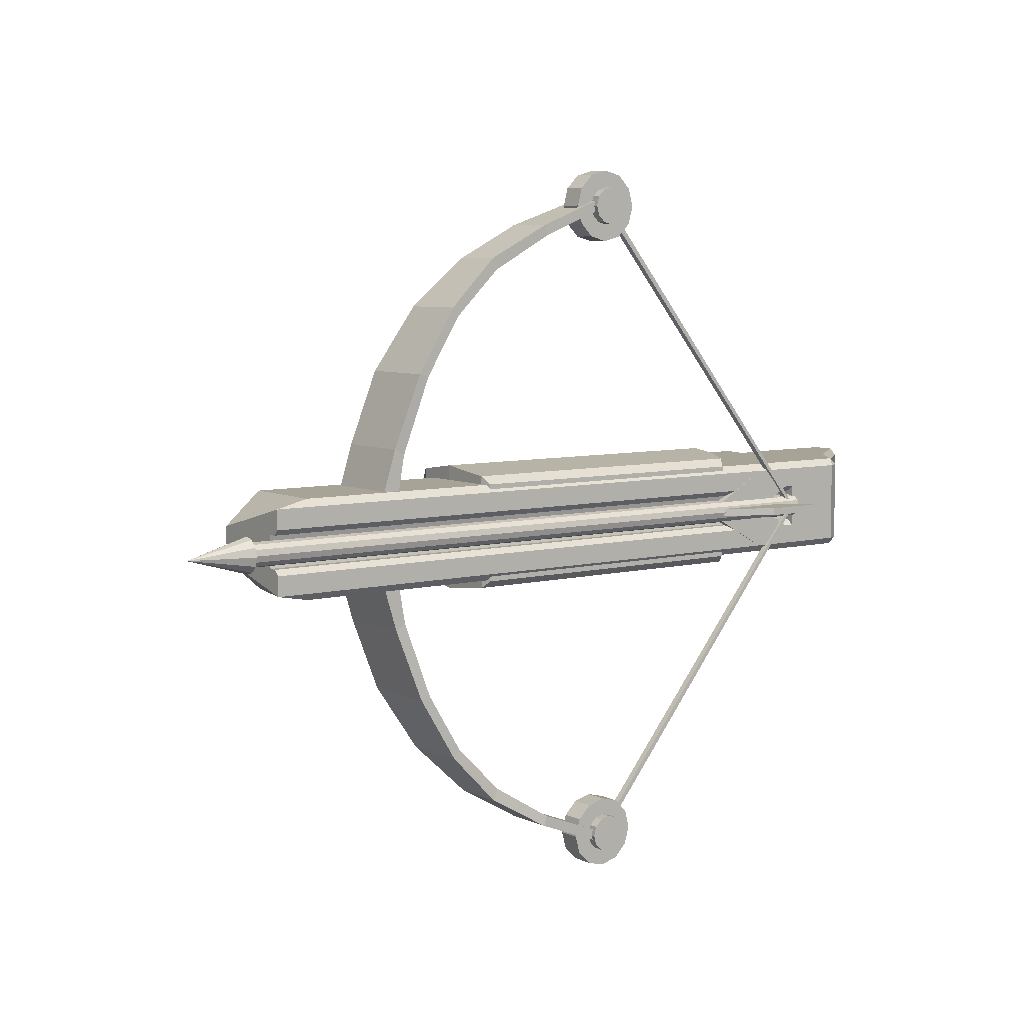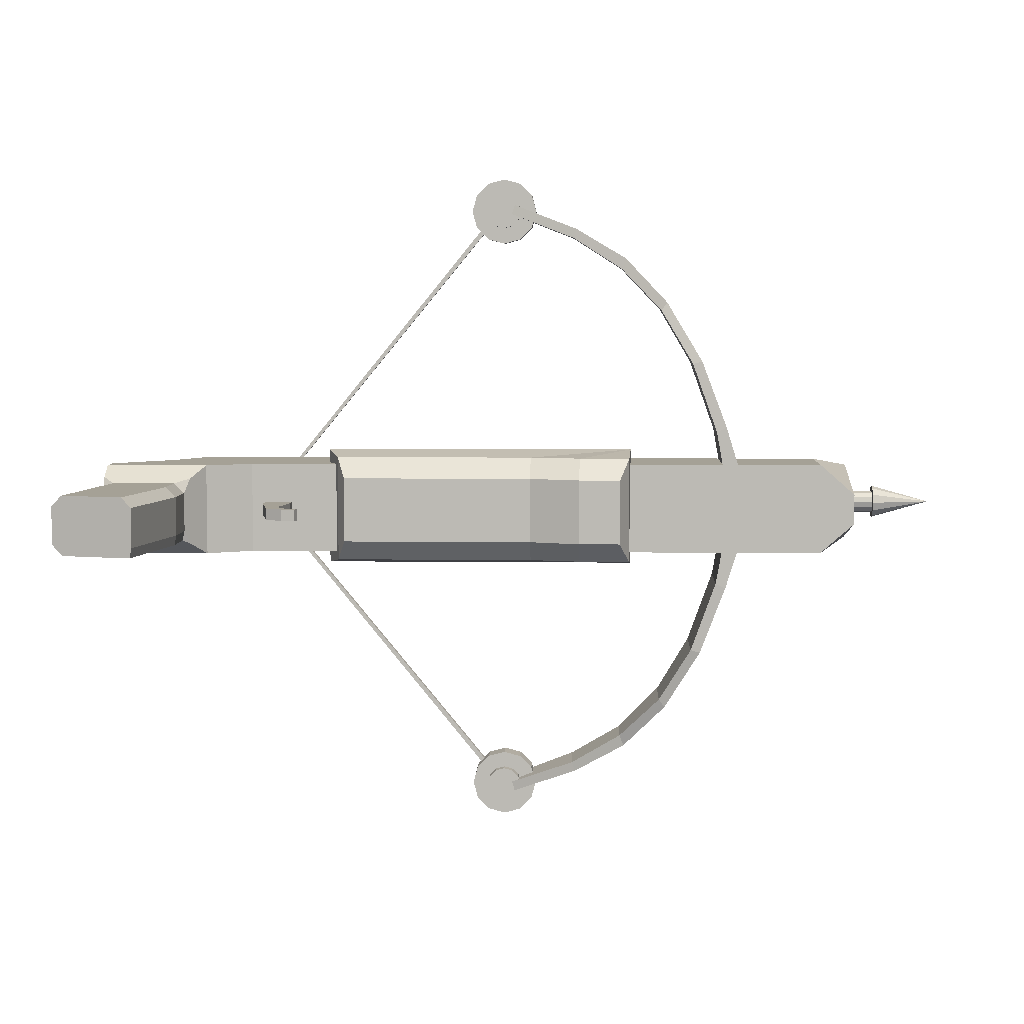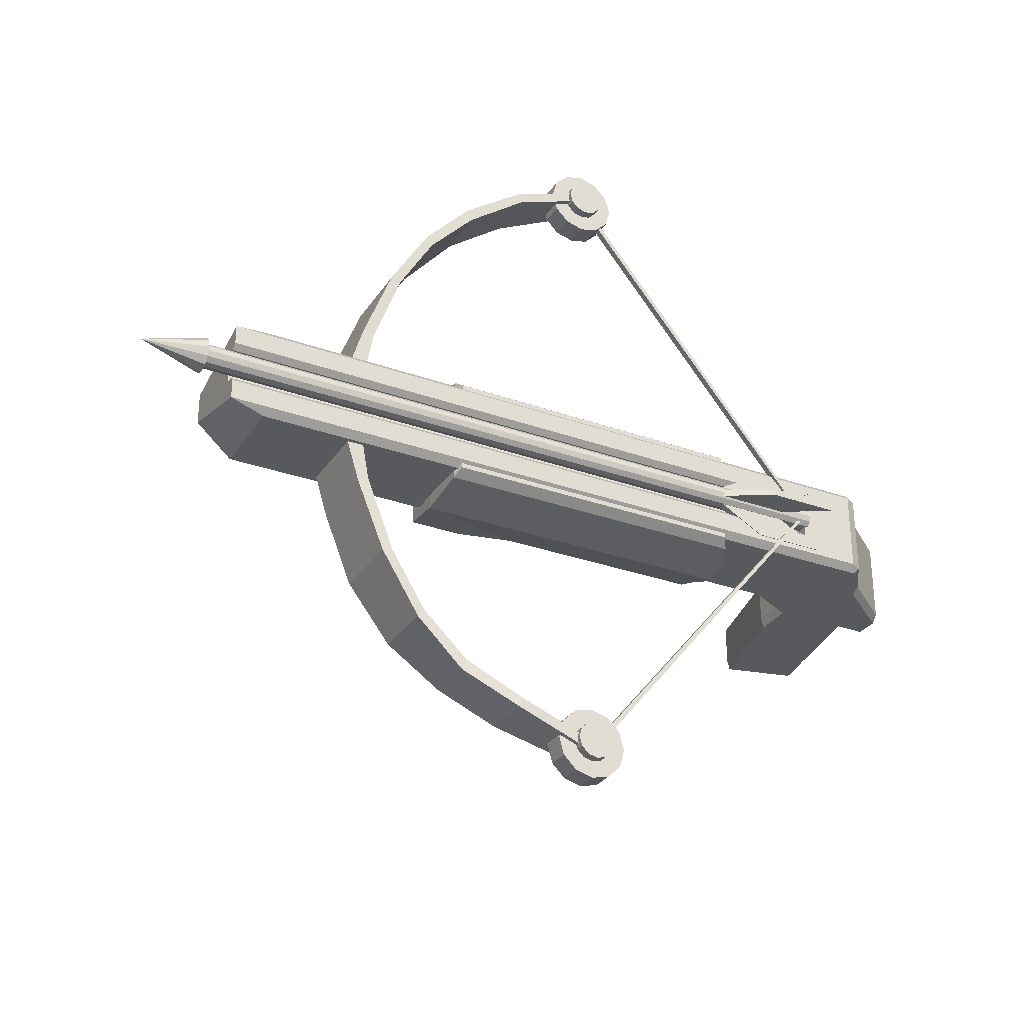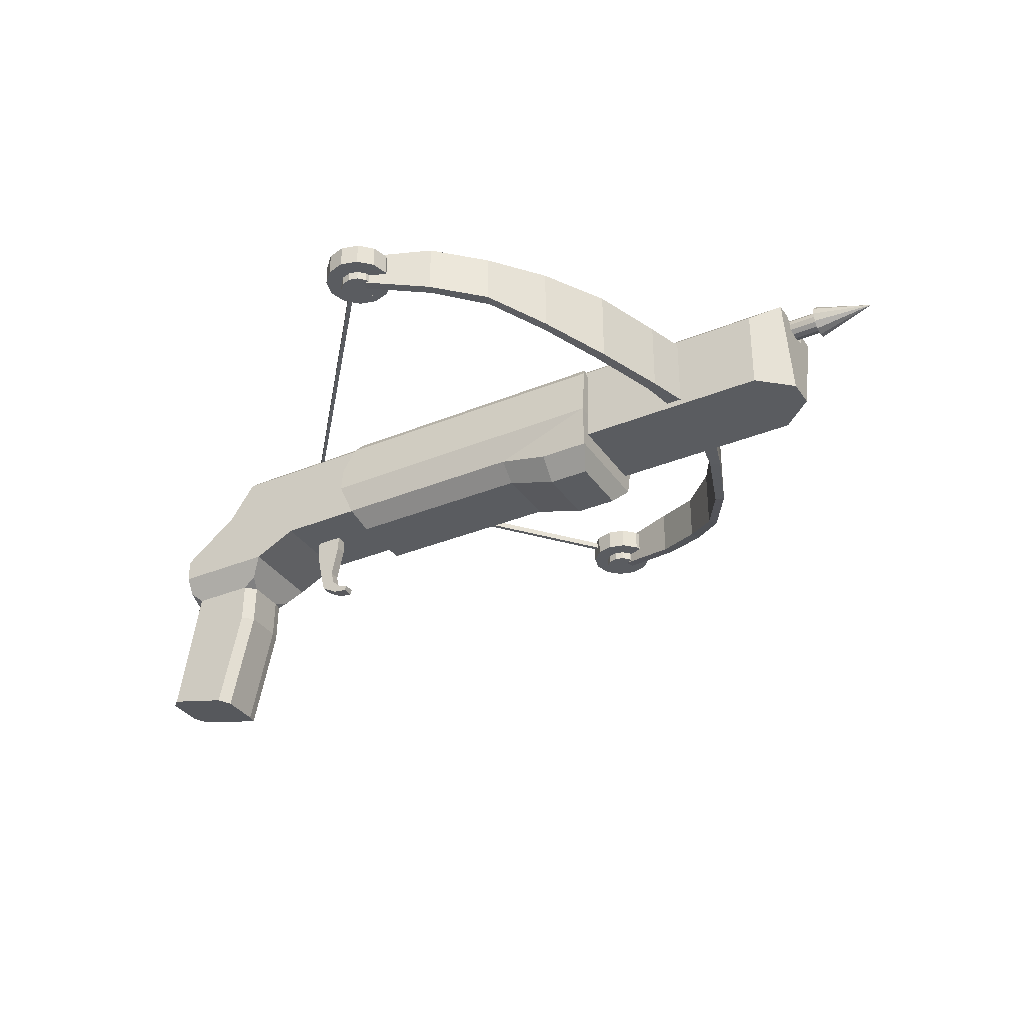
<metadata>
{"format":"obj","ext":"obj","renderer":"f3d","projection":"perspective","resolution":1024,"background":"white","views":[{"elev":6.7,"azim":143.2,"up":"+Z"},{"elev":6.1,"azim":2.0,"up":"+Z"},{"elev":-30.0,"azim":152.5,"up":"+Z"},{"elev":-34.0,"azim":29.2,"up":"+Y"}]}
</metadata>
<code>
o Cube.001_Cube.003
v 0.2204 -0.2245 0.1029
v 0.1957 0.09231 0.1676
v 0.2204 -0.2245 -0.1029
v 0.1957 0.09231 -0.1676
v 1.113 -0.2749 0.1029
v 1.15 0.09231 0.1676
v 1.113 -0.2749 -0.1029
v 1.15 0.09231 -0.1676
v 0.1573 -0.07419 0.1875
v 0.1573 -0.07419 -0.1875
v 1.15 -0.07419 -0.1875
v 1.15 -0.07419 0.1875
v 0.8221 -0.2245 -0.1029
v 0.8221 -0.2245 0.1029
v 0.9811 -0.2749 0.1029
v 0.9811 -0.2749 -0.1029
v 0.1957 -0.1744 -0.1676
v 1.143 -0.208 -0.1676
v 1.143 -0.208 0.1676
v 0.1957 -0.1744 0.1676
v 0.8242 -0.1744 -0.1676
v 0.8242 -0.1744 0.1676
v 0.9838 -0.208 0.1676
v 0.9838 -0.208 -0.1676
v 0.2139 0.1224 0.1451
v 0.2139 0.1224 -0.1451
v 1.139 0.1224 -0.1451
v 1.139 0.1224 0.1451
v 0.1957 0.09231 0.0738
v 0.1957 0.09231 -0.0738
v 1.15 0.09231 -0.0738
v 1.15 0.09231 0.0738
v 1.15 -0.07419 -0.08255
v 1.15 -0.07419 0.08255
v 0.1573 -0.07419 0.08255
v 0.1573 -0.07419 -0.08255
v 0.2139 0.1224 0.06389
v 0.2139 0.1224 -0.06389
v 1.139 0.1224 -0.06389
v 1.139 0.1224 0.06389
v 0.1575 0.009063 -0.1776
v 1.15 0.009063 -0.1776
v 1.15 0.009063 -0.07818
v 0.1575 0.009063 -0.07818
v 0.1575 0.009063 0.1776
v 1.15 0.009063 0.1776
v 1.15 0.009063 0.07818
v 0.1575 0.009063 0.07818
v -0.09797 0.1161 -0.03522
v 1.963 0.1161 -0.03522
v -0.09797 0.09853 -0.0305
v 1.963 0.09853 -0.0305
v -0.09797 0.08564 -0.01761
v 1.963 0.08564 -0.01761
v -0.09797 0.08093 0
v 1.963 0.08093 0
v -0.09797 0.08564 0.01761
v 1.963 0.08564 0.01761
v -0.09797 0.09853 0.0305
v 1.963 0.09853 0.0305
v -0.09797 0.1161 0.03522
v 1.963 0.1161 0.03522
v -0.09797 0.1338 0.0305
v 1.963 0.1338 0.0305
v -0.09797 0.1466 0.01761
v 1.963 0.1466 0.01761
v -0.09797 0.1514 0
v 1.963 0.1514 0
v -0.09797 0.1466 -0.01761
v 1.963 0.1466 -0.01761
v -0.09797 0.1338 -0.0305
v 1.963 0.1338 -0.0305
v 1.963 0.1161 -0.05264
v 2.149 0.1161 0
v 1.963 0.08982 -0.04559
v 1.963 0.07056 -0.02632
v 1.963 0.06351 0
v 1.963 0.07056 0.02632
v 1.963 0.08982 0.04559
v 1.963 0.1161 0.05264
v 1.963 0.1425 0.04559
v 1.963 0.1617 0.02632
v 1.963 0.1688 0
v 1.963 0.1617 -0.02632
v 1.963 0.1425 -0.04559
v 0.01396 0.1469 0.01119
v -0.1328 0.2291 0.01119
v 0.01396 0.1469 -0.01119
v -0.1328 0.2291 -0.01119
v 0.2334 0.1469 0.01119
v 0.08666 0.2291 0.01119
v 0.2334 0.1469 -0.01119
v 0.08666 0.2291 -0.01119
v 0.01396 0.1105 0.02513
v -0.1328 0.1105 0.1073
v 0.01396 0.1329 0.02513
v -0.1328 0.1329 0.1073
v 0.2334 0.1105 0.02513
v 0.08666 0.1105 0.1073
v 0.2334 0.1329 0.02513
v 0.08666 0.1329 0.1073
v 0.01396 0.1105 -0.02513
v -0.1328 0.1105 -0.1073
v 0.01396 0.1329 -0.02513
v -0.1328 0.1329 -0.1073
v 0.2334 0.1105 -0.02513
v 0.08666 0.1105 -0.1073
v 0.2334 0.1329 -0.02513
v 0.08666 0.1329 -0.1073
v -0.04423 -0.2175 0.01815
v -0.04423 -0.1256 0.01815
v -0.04423 -0.2175 -0.01815
v -0.04423 -0.1256 -0.01815
v 0.04108 -0.199 0.01815
v 0.04108 -0.1071 0.01815
v 0.04108 -0.199 -0.01815
v 0.04108 -0.1071 -0.01815
v -0.0245 -0.3108 -0.01815
v -0.0245 -0.3108 0.01815
v 0.01883 -0.3042 -0.01815
v 0.01883 -0.3042 0.01815
v -0.01222 -0.3606 -0.01815
v -0.01222 -0.3606 0.01815
v 0.02811 -0.3434 -0.01815
v 0.02811 -0.3434 0.01815
v 0.03851 -0.3895 -0.01815
v 0.03851 -0.3895 0.01815
v 0.05311 -0.3677 -0.01815
v 0.05311 -0.3677 0.01815
v 0.08182 -0.3952 -0.01815
v 0.08182 -0.3952 0.01815
v 0.08718 -0.3786 -0.01815
v 0.08718 -0.3786 0.01815
v 0.715 0.1212 0.9841
v 0.715 0.141 0.9841
v 0.7276 0.1212 0.9756
v 0.7276 0.141 0.9756
v 0.715 0.1212 -0.9841
v 0.715 0.141 -0.9841
v -0.08469 0.1212 -0
v -0.08469 0.141 -0
v 0.7276 0.1212 -0.9756
v 0.7276 0.141 -0.9756
v -0.07201 0.1212 -0
v -0.07201 0.141 -0
v 1.429 -0.1356 0.2473
v 1.429 0.09775 0.2473
v 1.46 -0.1356 0.2637
v 1.46 0.09775 0.2637
v 1.449 -0.1356 0.137
v 1.449 0.09775 0.137
v 1.499 -0.1356 0.1369
v 1.499 0.09775 0.1369
v 1.35 -0.1283 0.4697
v 1.35 0.1079 0.4697
v 1.379 0.1079 0.4784
v 1.379 -0.1283 0.4784
v 1.247 -0.08988 0.6425
v 1.247 0.1134 0.6425
v 1.266 0.1134 0.6682
v 1.266 -0.08988 0.6682
v 1.119 -0.02847 0.7771
v 1.119 0.1276 0.7771
v 1.131 0.1276 0.8114
v 1.131 -0.02847 0.8114
v 0.9594 0.01062 0.8787
v 0.9594 0.1667 0.8787
v 0.9688 0.1667 0.9081
v 0.9688 0.01062 0.9081
v 0.7159 0.06429 0.9732
v 0.7159 0.1667 0.9732
v 0.7252 0.1667 1.003
v 0.7252 0.06429 1.003
v 0.7289 0.08338 0.861
v 0.7289 0.1525 0.861
v 0.7817 0.08338 0.8752
v 0.7817 0.1525 0.8752
v 0.8204 0.08338 0.9139
v 0.8204 0.1525 0.9139
v 0.8346 0.08338 0.9667
v 0.8346 0.1525 0.9667
v 0.8204 0.08338 1.02
v 0.8204 0.1525 1.02
v 0.7817 0.08338 1.058
v 0.7817 0.1525 1.058
v 0.7289 0.08338 1.072
v 0.7289 0.1525 1.072
v 0.676 0.08338 1.058
v 0.676 0.1525 1.058
v 0.6374 0.08338 1.02
v 0.6374 0.1525 1.02
v 0.6232 0.08338 0.9667
v 0.6232 0.1525 0.9667
v 0.6374 0.08338 0.9139
v 0.6374 0.1525 0.9139
v 0.676 0.08338 0.8752
v 0.676 0.1525 0.8752
v 1.429 -0.1356 -0.2473
v 1.429 0.09775 -0.2473
v 1.46 -0.1356 -0.2637
v 1.46 0.09775 -0.2637
v 1.449 -0.1356 -0.137
v 1.449 0.09775 -0.137
v 1.499 -0.1356 -0.1369
v 1.499 0.09775 -0.1369
v 1.35 -0.1283 -0.4697
v 1.35 0.1079 -0.4697
v 1.379 0.1079 -0.4784
v 1.379 -0.1283 -0.4784
v 1.247 -0.08988 -0.6425
v 1.247 0.1134 -0.6425
v 1.266 0.1134 -0.6682
v 1.266 -0.08988 -0.6682
v 1.119 -0.02847 -0.7771
v 1.119 0.1276 -0.7771
v 1.131 0.1276 -0.8114
v 1.131 -0.02847 -0.8114
v 0.9594 0.01062 -0.8787
v 0.9594 0.1667 -0.8787
v 0.9688 0.1667 -0.9081
v 0.9688 0.01062 -0.9081
v 0.7159 0.06429 -0.9732
v 0.7159 0.1667 -0.9732
v 0.7252 0.1667 -1.003
v 0.7252 0.06429 -1.003
v 0.7289 0.08338 -0.861
v 0.7289 0.1525 -0.861
v 0.7817 0.08338 -0.8752
v 0.7817 0.1525 -0.8752
v 0.8204 0.08338 -0.9139
v 0.8204 0.1525 -0.9139
v 0.8346 0.08338 -0.9667
v 0.8346 0.1525 -0.9667
v 0.8204 0.08338 -1.02
v 0.8204 0.1525 -1.02
v 0.7817 0.08338 -1.058
v 0.7817 0.1525 -1.058
v 0.7289 0.08338 -1.072
v 0.7289 0.1525 -1.072
v 0.676 0.08338 -1.058
v 0.676 0.1525 -1.058
v 0.6374 0.08338 -1.02
v 0.6374 0.1525 -1.02
v 0.6232 0.08338 -0.9667
v 0.6232 0.1525 -0.9667
v 0.6374 0.08338 -0.9139
v 0.6374 0.1525 -0.9139
v 0.676 0.08338 -0.8752
v 0.676 0.1525 -0.8752
v -0.08759 -0.1556 0.1432
v -0.08759 -0.1556 -0.1432
v -0.08759 0.09119 0.04774
v -0.08759 0.09119 -0.04774
v -0.08759 0.1309 0.06402
v -0.08759 0.1146 0.04774
v -0.08759 0.1146 -0.04774
v -0.08759 0.1309 -0.06402
v -0.08759 0.0841 0.01591
v -0.08759 0.0841 -0.01591
v -0.5475 -0.1525 0.1432
v -0.5475 -0.1316 0.1223
v -0.5475 -0.1316 -0.1223
v -0.5475 -0.1525 -0.1432
v -0.2835 0.1099 -0.1432
v -0.2835 0.1099 0.1432
v -0.3663 -0.01085 -0.1432
v -0.3718 0.01009 0.1223
v -0.2263 -0.2251 0.1432
v -0.3663 -0.01085 0.1432
v -0.3718 0.01009 -0.1223
v -0.2697 0.1309 0.1223
v -0.3047 0.112 0.1223
v -0.3047 0.112 -0.1223
v -0.2697 0.1309 -0.1223
v -0.2922 -0.3039 -0.09197
v -0.2263 -0.2251 -0.1432
v -0.5475 -0.2251 0.1432
v -0.5475 -0.2251 -0.1432
v -0.2922 -0.2251 -0.1432
v -0.3173 -0.3039 0.09197
v -0.2854 -0.3039 0.06075
v -0.2688 -0.2818 0.1064
v -0.2854 -0.3039 -0.06075
v -0.2688 -0.2818 -0.1064
v -0.3676 -0.764 -0.09197
v -0.361 -0.7655 -0.06075
v -0.361 -0.7655 0.06075
v -0.392 -0.7583 0.09197
v -0.3192 -0.4326 0.09197
v -0.2874 -0.4326 0.06075
v -0.2874 -0.4326 -0.06075
v -0.2942 -0.4326 -0.09197
v -0.5475 -0.3039 0.05883
v -0.514 -0.3039 0.09197
v -0.5475 -0.2761 0.11
v -0.514 -0.3039 -0.09197
v -0.5475 -0.3039 -0.05883
v -0.5475 -0.2761 -0.11
v -0.6161 -0.7057 -0.05883
v -0.5835 -0.7134 -0.09197
v -0.5835 -0.7134 0.09197
v -0.6161 -0.7057 0.05883
v -0.5831 -0.5614 -0.05883
v -0.5831 -0.5614 0.05883
v 1.874 0.09119 -0.04774
v 1.874 0.09119 0.04774
v 1.874 0.1146 -0.04774
v 1.874 0.1309 -0.06402
v 1.874 0.1309 0.06402
v 1.874 0.1146 0.04774
v 1.874 0.0841 -0.01591
v 1.874 0.0841 0.01591
v 1.874 -0.1556 -0.04774
v 1.874 0.1309 -0.1223
v 1.874 0.1309 0.1223
v 1.766 -0.1556 -0.1432
v 1.874 -0.1556 0.04774
v 1.766 -0.1556 0.1432
v 1.766 0.1099 -0.1432
v 1.766 0.1099 0.1432
v 0.7285 0.05566 0.9115
v 0.7285 0.1802 0.9115
v 0.7561 0.05566 0.9189
v 0.7561 0.1802 0.9189
v 0.7763 0.05566 0.9391
v 0.7763 0.1802 0.9391
v 0.7837 0.05566 0.9667
v 0.7837 0.1802 0.9667
v 0.7763 0.05566 0.9943
v 0.7763 0.1802 0.9943
v 0.7561 0.05566 1.015
v 0.7561 0.1802 1.015
v 0.7285 0.05566 1.022
v 0.7285 0.1802 1.022
v 0.7009 0.05566 1.015
v 0.7009 0.1802 1.015
v 0.6807 0.05566 0.9943
v 0.6807 0.1802 0.9943
v 0.6733 0.05566 0.9667
v 0.6733 0.1802 0.9667
v 0.6807 0.05566 0.9391
v 0.6807 0.1802 0.9391
v 0.7009 0.05566 0.9189
v 0.7009 0.1802 0.9189
v 0.7285 0.05566 -0.9115
v 0.7285 0.1802 -0.9115
v 0.7561 0.05566 -0.9189
v 0.7561 0.1802 -0.9189
v 0.7763 0.05566 -0.9391
v 0.7763 0.1802 -0.9391
v 0.7837 0.05566 -0.9667
v 0.7837 0.1802 -0.9667
v 0.7763 0.05566 -0.9943
v 0.7763 0.1802 -0.9943
v 0.7561 0.05566 -1.015
v 0.7561 0.1802 -1.015
v 0.7285 0.05566 -1.022
v 0.7285 0.1802 -1.022
v 0.7009 0.05566 -1.015
v 0.7009 0.1802 -1.015
v 0.6807 0.05566 -0.9943
v 0.6807 0.1802 -0.9943
v 0.6733 0.05566 -0.9667
v 0.6733 0.1802 -0.9667
v 0.6807 0.05566 -0.9391
v 0.6807 0.1802 -0.9391
v 0.7009 0.05566 -0.9189
v 0.7009 0.1802 -0.9189
f 44 30 4 41
f 47 32 6 46
f 27 26 38 39
f 23 19 12
f 34 19 18 33
f 11 21 17 10
f 36 17 20 35
f 21 11 24
f 45 46 6 2
f 20 22 12 9
f 22 23 12
f 18 24 11
f 13 21 24 16
f 5 19 23 15
f 15 23 22 14
f 3 17 21 13
f 16 24 18 7
f 14 22 20 1
f 2 6 28 25
f 31 8 27 39
f 29 2 25 37
f 4 30 38 26
f 6 32 40 28
f 8 42 41 4
f 18 19 5 7
f 20 17 3 1
f 16 15 14 13
f 13 14 1 3
f 10 17 36
f 9 35 20
f 12 19 34
f 18 11 33
f 7 5 15 16
f 42 8 31 43
f 45 2 29 48
f 11 42 43 33
f 36 44 41 10
f 9 45 48 35
f 34 47 46 12
f 46 45 9 12
f 10 41 42 11
f 8 4 26 27
f 40 37 25 28
f 50 72 85 73
f 49 50 52 51
f 54 52 75 76
f 51 52 54 53
f 58 56 77 78
f 53 54 56 55
f 62 60 79 80
f 55 56 58 57
f 66 64 81 82
f 57 58 60 59
f 70 68 83 84
f 59 60 62 61
f 56 54 76 77
f 61 62 64 63
f 60 58 78 79
f 63 64 66 65
f 64 62 80 81
f 65 66 68 67
f 68 66 82 83
f 67 68 70 69
f 52 50 73 75
f 69 70 72 71
f 72 70 84 85
f 71 72 50 49
f 74 75 73
f 74 76 75
f 74 77 76
f 74 78 77
f 74 79 78
f 74 80 79
f 74 81 80
f 74 82 81
f 74 83 82
f 74 84 83
f 74 85 84
f 74 73 85
f 86 87 89 88
f 88 89 93 92
f 92 93 91 90
f 90 91 87 86
f 93 89 87 91
f 94 95 97 96
f 96 97 101 100
f 100 101 99 98
f 98 99 95 94
f 101 97 95 99
f 102 104 105 103
f 104 108 109 105
f 108 106 107 109
f 106 102 103 107
f 109 107 103 105
f 49 51 53 55 57 59 61 63 65 67 69 71
f 110 111 113 112
f 112 113 117 116
f 116 117 115 114
f 114 115 111 110
f 114 110 119 121
f 117 113 111 115
f 119 118 122 123
f 112 116 120 118
f 110 112 118 119
f 116 114 121 120
f 125 123 127 129
f 121 119 123 125
f 118 120 124 122
f 120 121 125 124
f 128 129 133 132
f 122 124 128 126
f 124 125 129 128
f 123 122 126 127
f 130 132 133 131
f 127 126 130 131
f 129 127 131 133
f 126 128 132 130
f 134 135 141 140
f 144 145 137 136
f 140 144 136 134
f 145 141 135 137
f 138 140 141 139
f 144 142 143 145
f 140 138 142 144
f 145 143 139 141
f 152 153 149 148
f 146 148 157 154
f 150 152 148 146
f 153 151 147 149
f 146 147 151 150
f 156 155 159 160
f 149 147 155 156
f 148 149 156 157
f 147 146 154 155
f 158 161 165 162
f 157 156 160 161
f 154 157 161 158
f 155 154 158 159
f 162 165 169 166
f 159 158 162 163
f 160 159 163 164
f 161 160 164 165
f 168 167 171 172
f 163 162 166 167
f 164 163 167 168
f 165 164 168 169
f 169 168 172 173
f 166 169 173 170
f 167 166 170 171
f 174 175 177 176
f 176 177 179 178
f 178 179 181 180
f 180 181 183 182
f 182 183 185 184
f 184 185 187 186
f 186 187 189 188
f 188 189 191 190
f 190 191 193 192
f 192 193 195 194
f 177 175 197 195 193 191 189 187 185 183 181 179
f 194 195 197 196
f 196 197 175 174
f 174 176 178 180 182 184 186 188 190 192 194 196
f 204 200 201 205
f 198 206 209 200
f 202 198 200 204
f 205 201 199 203
f 198 202 203 199
f 208 212 211 207
f 201 208 207 199
f 200 209 208 201
f 199 207 206 198
f 210 214 217 213
f 209 213 212 208
f 206 210 213 209
f 207 211 210 206
f 214 218 221 217
f 211 215 214 210
f 212 216 215 211
f 213 217 216 212
f 220 224 223 219
f 215 219 218 214
f 216 220 219 215
f 217 221 220 216
f 221 225 224 220
f 218 222 225 221
f 219 223 222 218
f 226 228 229 227
f 228 230 231 229
f 230 232 233 231
f 232 234 235 233
f 234 236 237 235
f 236 238 239 237
f 238 240 241 239
f 240 242 243 241
f 242 244 245 243
f 244 246 247 245
f 229 231 233 235 237 239 241 243 245 247 249 227
f 246 248 249 247
f 248 226 227 249
f 226 248 246 244 242 240 238 236 234 232 230 228
f 315 309 254 271
f 307 256 253 305
f 302 301 304
f 312 258 252 306
f 254 257 274 271
f 305 253 259 311
f 311 259 258 312
f 270 266 263 262
f 269 267 261 260
f 262 261 267 270
f 275 292 285 300 296
f 271 274 273 272
f 306 310 309
f 269 265 272 267
f 273 274 264
f 304 303 299 302
f 288 289 280 294 301
f 265 269 250
f 312 306 317
f 271 272 265
f 266 270 273 264
f 300 303 297 296
f 313 314 308 305
f 263 266 279 278
f 276 268 282 281 283 284
f 272 273 270 267
f 276 279 266 251
f 280 282 268 277 295 294
f 300 299 303
f 254 255 256 257
f 278 279 275 296 298
f 315 317 306 309
f 285 286 287 288 301 302 299 300
f 283 281 290 291
f 278 298 297 293 295 277 260 261 262 263
f 308 307 305
f 304 301 294 293
f 314 319 264 274
f 287 290 289 288
f 280 281 282
f 283 275 284
f 290 281 280 289
f 287 286 291 290
f 291 286 285 292
f 259 253 252 258
f 283 291 292 275
f 314 274 257 308
f 293 294 295
f 296 297 298
f 269 260 277 268 250
f 303 304 293 297
f 254 309 310 255
f 256 307 308 257
f 255 310 306 252
f 314 313 316 319
f 320 318 317 315
f 250 251 316 318
f 318 316 313 317
f 284 275 279 276
f 305 311 313
f 311 312 317 313
f 266 264 251
f 316 251 264 319
f 318 320 265 250
f 315 271 265 320
f 255 252 253 256
f 250 268 276 251
f 321 322 324 323
f 323 324 326 325
f 325 326 328 327
f 327 328 330 329
f 329 330 332 331
f 331 332 334 333
f 333 334 336 335
f 335 336 338 337
f 337 338 340 339
f 339 340 342 341
f 324 322 344 342 340 338 336 334 332 330 328 326
f 341 342 344 343
f 343 344 322 321
f 321 323 325 327 329 331 333 335 337 339 341 343
f 345 347 348 346
f 347 349 350 348
f 349 351 352 350
f 351 353 354 352
f 353 355 356 354
f 355 357 358 356
f 357 359 360 358
f 359 361 362 360
f 361 363 364 362
f 363 365 366 364
f 348 350 352 354 356 358 360 362 364 366 368 346
f 365 367 368 366
f 367 345 346 368
f 345 367 365 363 361 359 357 355 353 351 349 347

</code>
